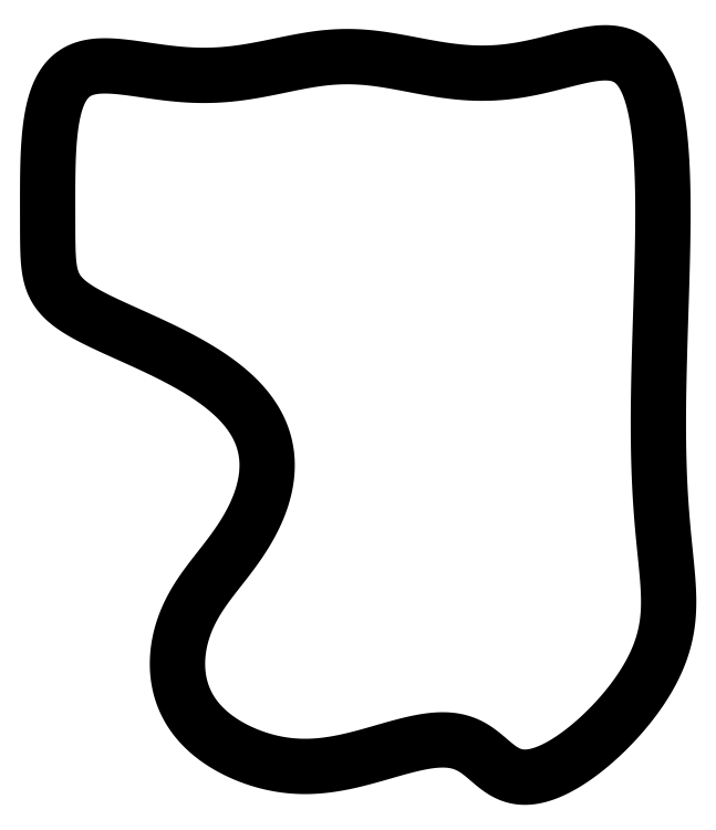
<metadata>
{"format":"dxf","ext":"dxf","renderer":"ezdxf+matplotlib","layout":"modelspace","background":"white","min_lineweight":24,"dpi":150}
</metadata>
<code>
0
SECTION
2
ENTITIES
0
SPLINE
8
0
70
4
71
5
72
106
73
100
74
0
42
1e-09
43
1e-10
44
1e-10
40
0
40
0
40
0
40
0
40
0
40
0
40
0.01053
40
0.02105
40
0.03158
40
0.04211
40
0.05263
40
0.06316
40
0.07368
40
0.08421
40
0.09474
40
0.1053
40
0.1158
40
0.1263
40
0.1368
40
0.1474
40
0.1579
40
0.1684
40
0.1789
40
0.1895
40
0.2
40
0.2105
40
0.2211
40
0.2316
40
0.2421
40
0.2526
40
0.2632
40
0.2737
40
0.2842
40
0.2947
40
0.3053
40
0.3158
40
0.3263
40
0.3368
40
0.3474
40
0.3579
40
0.3684
40
0.3789
40
0.3895
40
0.4
40
0.4105
40
0.4211
40
0.4316
40
0.4421
40
0.4526
40
0.4632
40
0.4737
40
0.4842
40
0.4947
40
0.5053
40
0.5158
40
0.5263
40
0.5368
40
0.5474
40
0.5579
40
0.5684
40
0.5789
40
0.5895
40
0.6
40
0.6105
40
0.6211
40
0.6316
40
0.6421
40
0.6526
40
0.6632
40
0.6737
40
0.6842
40
0.6947
40
0.7053
40
0.7158
40
0.7263
40
0.7368
40
0.7474
40
0.7579
40
0.7684
40
0.7789
40
0.7895
40
0.8
40
0.8105
40
0.8211
40
0.8316
40
0.8421
40
0.8526
40
0.8632
40
0.8737
40
0.8842
40
0.8947
40
0.9053
40
0.9158
40
0.9263
40
0.9368
40
0.9474
40
0.9579
40
0.9684
40
0.9789
40
0.9895
40
1
40
1
40
1
40
1
40
1
40
1
41
1
41
1
41
1
41
1
41
1
41
1
41
1
41
1
41
1
41
1
41
1
41
1
41
1
41
1
41
1
41
1
41
1
41
1
41
1
41
1
41
1
41
1
41
1
41
1
41
1
41
1
41
1
41
1
41
1
41
1
41
1
41
1
41
1
41
1
41
1
41
1
41
1
41
1
41
1
41
1
41
1
41
1
41
1
41
1
41
1
41
1
41
1
41
1
41
1
41
1
41
1
41
1
41
1
41
1
41
1
41
1
41
1
41
1
41
1
41
1
41
1
41
1
41
1
41
1
41
1
41
1
41
1
41
1
41
1
41
1
41
1
41
1
41
1
41
1
41
1
41
1
41
1
41
1
41
1
41
1
41
1
41
1
41
1
41
1
41
1
41
1
41
1
41
1
41
1
41
1
41
1
41
1
41
1
41
1
41
1
41
1
41
1
41
1
41
1
41
1
10
-3.166e-15
20
29.25
30
7.153e-08
10
-3.256e-15
20
30.26
30
7.153e-08
10
0.003628
20
32.31
30
7.153e-08
10
0.03272
20
35.46
30
7.153e-08
10
0.2141
20
39.56
30
7.153e-08
10
0.8721
20
44.03
30
7.153e-08
10
2.159
20
47.47
30
7.153e-08
10
4.205
20
49.66
30
7.153e-08
10
7.061
20
50.62
30
7.153e-08
10
10.65
20
50.58
30
7.153e-08
10
14.79
20
49.97
30
7.153e-08
10
19.29
20
49.27
30
7.153e-08
10
23.93
20
48.87
30
7.153e-08
10
28.54
20
49.02
30
7.153e-08
10
33.03
20
49.67
30
7.153e-08
10
37.38
20
50.61
30
7.153e-08
10
41.62
20
51.51
30
7.153e-08
10
45.81
20
52.05
30
7.153e-08
10
50.01
20
52.05
30
7.153e-08
10
54.29
20
51.49
30
7.153e-08
10
58.66
20
50.62
30
7.153e-08
10
63.16
20
49.75
30
7.153e-08
10
67.75
20
49.23
30
7.153e-08
10
72.38
20
49.3
30
7.153e-08
10
76.98
20
50.03
30
7.153e-08
10
81.41
20
51.16
30
7.153e-08
10
85.52
20
52.28
30
7.153e-08
10
89.18
20
52.85
30
7.153e-08
10
92.26
20
52.38
30
7.153e-08
10
94.67
20
50.49
30
7.153e-08
10
96.43
20
47.06
30
7.153e-08
10
97.56
20
42.15
30
7.153e-08
10
98.16
20
35.98
30
7.153e-08
10
98.35
20
28.87
30
7.153e-08
10
98.26
20
21.19
30
7.153e-08
10
98.02
20
13.32
30
7.153e-08
10
97.75
20
5.592
30
7.153e-08
10
97.57
20
-1.739
30
7.153e-08
10
97.52
20
-8.514
30
7.153e-08
10
97.65
20
-14.64
30
7.153e-08
10
97.96
20
-20.11
30
7.153e-08
10
98.39
20
-24.96
30
7.153e-08
10
98.86
20
-29.27
30
7.153e-08
10
99.22
20
-33.19
30
7.153e-08
10
99.28
20
-36.9
30
7.153e-08
10
98.79
20
-40.57
30
7.153e-08
10
97.55
20
-44.37
30
7.153e-08
10
95.43
20
-48.35
30
7.153e-08
10
92.42
20
-52.45
30
7.153e-08
10
88.72
20
-56.4
30
7.153e-08
10
84.69
20
-59.8
30
7.153e-08
10
80.72
20
-62.23
30
7.153e-08
10
77.17
20
-63.38
30
7.153e-08
10
74.26
20
-63.14
30
7.153e-08
10
71.95
20
-61.74
30
7.153e-08
10
69.92
20
-59.79
30
7.153e-08
10
67.73
20
-58.04
30
7.153e-08
10
65.02
20
-57.06
30
7.153e-08
10
61.69
20
-57.05
30
7.153e-08
10
57.83
20
-57.83
30
7.153e-08
10
53.69
20
-59.05
30
7.153e-08
10
49.52
20
-60.28
30
7.153e-08
10
45.5
20
-61.16
30
7.153e-08
10
41.68
20
-61.53
30
7.153e-08
10
38.05
20
-61.34
30
7.153e-08
10
34.56
20
-60.62
30
7.153e-08
10
31.2
20
-59.43
30
7.153e-08
10
28.03
20
-57.78
30
7.153e-08
10
25.22
20
-55.68
30
7.153e-08
10
22.96
20
-53.12
30
7.153e-08
10
21.41
20
-50.12
30
7.153e-08
10
20.65
20
-46.81
30
7.153e-08
10
20.65
20
-43.38
30
7.153e-08
10
21.32
20
-40.04
30
7.153e-08
10
22.53
20
-36.96
30
7.153e-08
10
24.14
20
-34.18
30
7.153e-08
10
26.03
20
-31.6
30
7.153e-08
10
28.08
20
-29.05
30
7.153e-08
10
30.17
20
-26.33
30
7.153e-08
10
32.14
20
-23.32
30
7.153e-08
10
33.79
20
-20.04
30
7.153e-08
10
34.9
20
-16.55
30
7.153e-08
10
35.28
20
-12.98
30
7.153e-08
10
34.77
20
-9.458
30
7.153e-08
10
33.29
20
-6.094
30
7.153e-08
10
30.83
20
-2.949
30
7.153e-08
10
27.48
20
-0.05828
30
7.153e-08
10
23.4
20
2.569
30
7.153e-08
10
18.83
20
4.942
30
7.153e-08
10
14.13
20
7.083
30
7.153e-08
10
9.695
20
9.036
30
7.153e-08
10
5.889
20
10.88
30
7.153e-08
10
2.997
20
12.72
30
7.153e-08
10
1.155
20
14.74
30
7.153e-08
10
0.264
20
17.17
30
7.153e-08
10
0.00121
20
20.3
30
7.153e-08
10
0.007179
20
23.49
30
7.153e-08
10
0.003628
20
26.27
30
7.153e-08
10
-3.075e-15
20
28.24
30
7.153e-08
10
-3.166e-15
20
29.25
30
7.153e-08
0
ENDSEC
0
EOF

</code>
